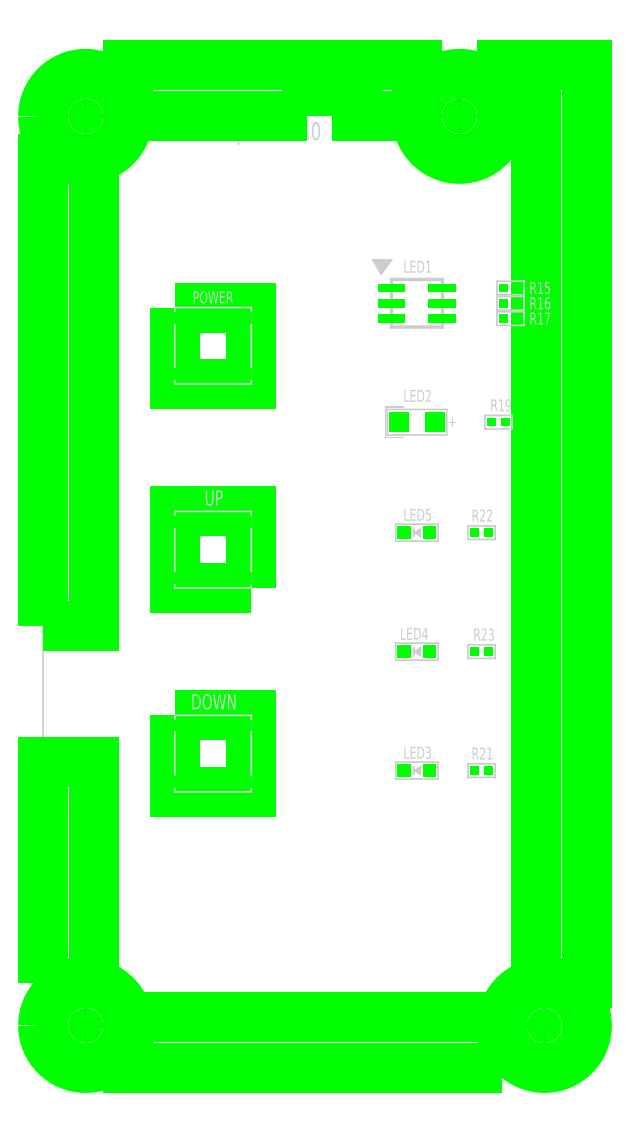
<metadata>
{"format":"dxf","ext":"dxf","renderer":"ezdxf+matplotlib","layout":"modelspace","background":"white","min_lineweight":24,"dpi":150}
</metadata>
<code>
0
SECTION
2
ENTITIES
999
*** POWERPCB  DBLAYER ***
0
INSERT
2
DBLAYERS
8
0
10
0
20
0
999
*** POWERPCB  BOARD ***
0
INSERT
2
BOARD_26
8
0
10
0
20
0
0
INSERT
2
ATTRIBUTES
8
0
10
0
20
0
999
*** POWERPCB  2DLINE ***
0
INSERT
2
DRAWING_34
8
0
10
1
20
-104
0
INSERT
2
DRAWING_38
8
0
10
-2
20
-4
999
*** POWERPCB  FREE TEXT ***
0
TEXT
8
TEXT_126
10
6.7
20
54.6
40
1.05
1
Plasma Pipette v1
41
0.75
7
W0$1
999
*** POWERPCB  GENERAL KEEPOUT ***
0
INSERT
2
KEEPOUT_27
8
0
10
0
20
0
0
INSERT
2
KEEPOUT_28
8
0
10
29
20
0
0
INSERT
2
KEEPOUT_30
8
0
10
0
20
21
0
INSERT
2
KEEPOUT_31
8
0
10
42.5
20
56
0
INSERT
2
KEEPOUT_32
8
0
10
40.8
20
0
0
INSERT
2
KEEPOUT_39
8
0
10
57.4
20
56
0
INSERT
2
KEEPOUT_40
8
0
10
65.9
20
56
999
*** POWERPCB  COMPONENT ***
0
INSERT
2
PART_TOP_29
8
0
10
26.8
20
38
0
INSERT
2
PART_TOP_43
8
0
10
22
20
38
0
INSERT
2
PART_TOP_47
8
0
10
22
20
45
0
INSERT
2
PART_TOP_48
8
0
10
27.5
20
45.9
50
180
0
INSERT
2
PART_TOP_49
8
0
10
27.5
20
45
50
180
0
INSERT
2
PART_TOP_50
8
0
10
27.5
20
44.1
50
180
0
INSERT
2
PART_TOP_61
8
0
10
10
20
30.5
50
180
0
INSERT
2
PART_TOP_62
8
0
10
10
20
18.5
0
INSERT
2
PART_TOP_63
8
0
10
25.8
20
17.5
0
INSERT
2
PART_TOP_64
8
0
10
25.8
20
31.5
0
INSERT
2
PART_TOP_65
8
0
10
25.8
20
24.5
0
INSERT
2
PART_TOP_66
8
0
10
22
20
17.5
0
INSERT
2
PART_TOP_67
8
0
10
22
20
24.5
0
INSERT
2
PART_TOP_68
8
0
10
22
20
31.5
0
INSERT
2
PART_TOP_69
8
0
10
10
20
42.5
0
INSERT
2
PART_TOP_81
8
0
10
2.5
20
2.5
0
INSERT
2
PART_TOP_82
8
0
10
29.5
20
2.5
0
INSERT
2
PART_TOP_83
8
0
10
2.5
20
56
0
INSERT
2
PART_TOP_84
8
0
10
24.5
20
56
999
*** POWERPCB  PCB PARAMETER ***
0
INSERT
2
PCB_PARAMS
8
0
10
0
20
0
0
ENDSEC
0
EOF

</code>
